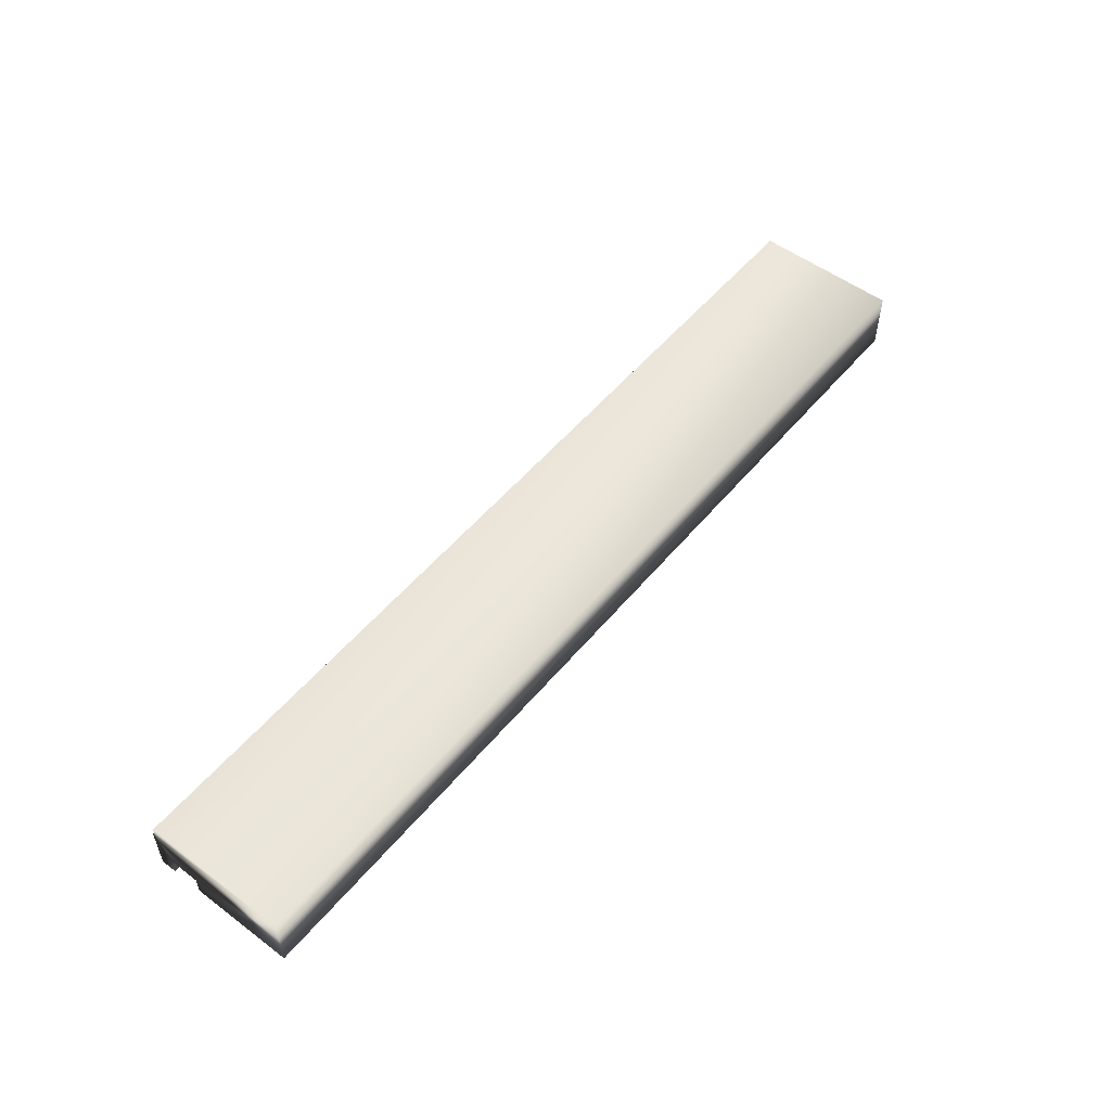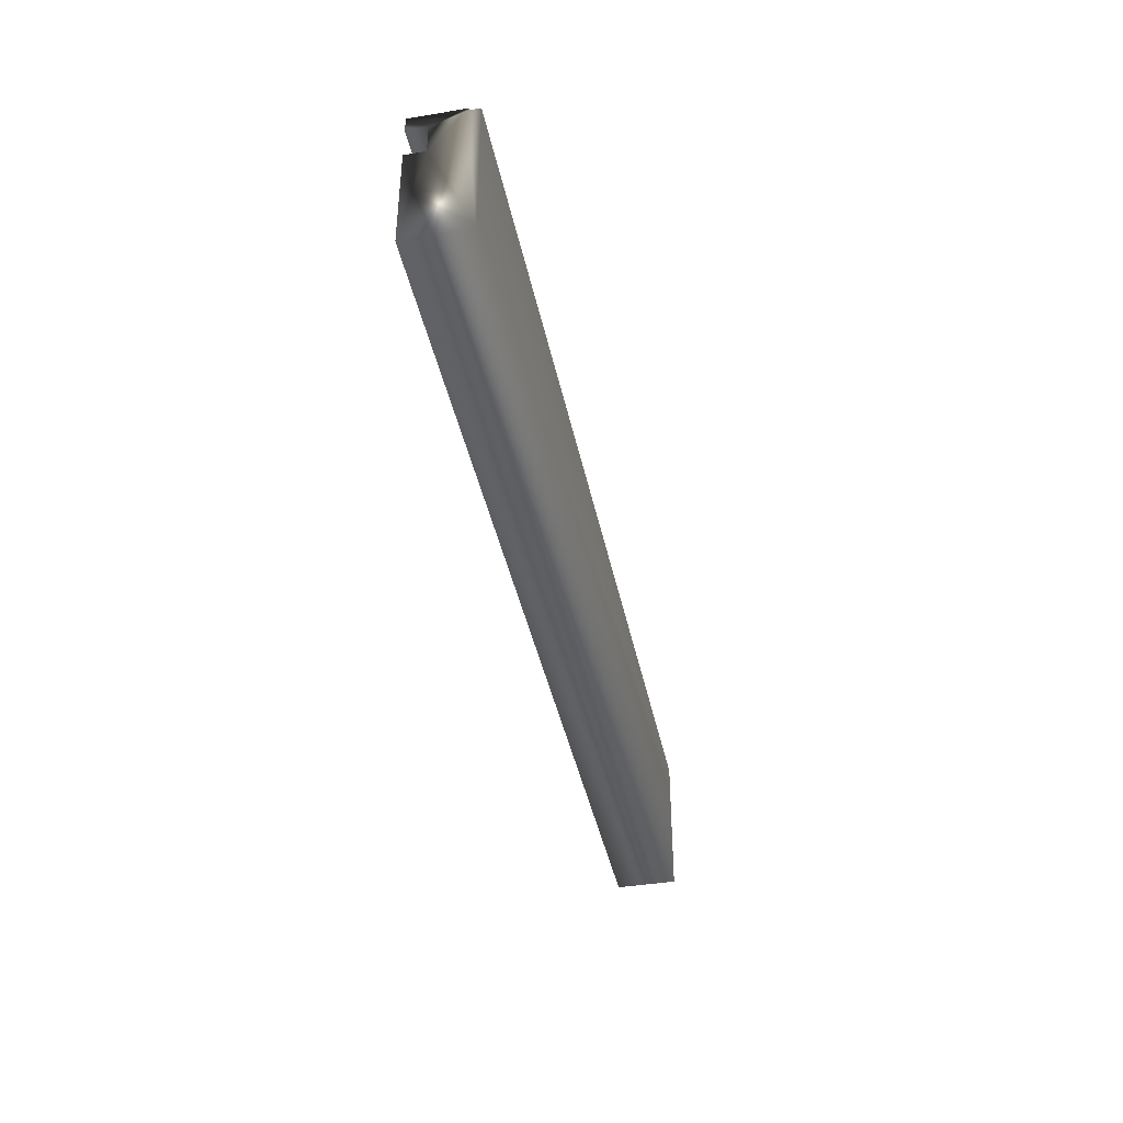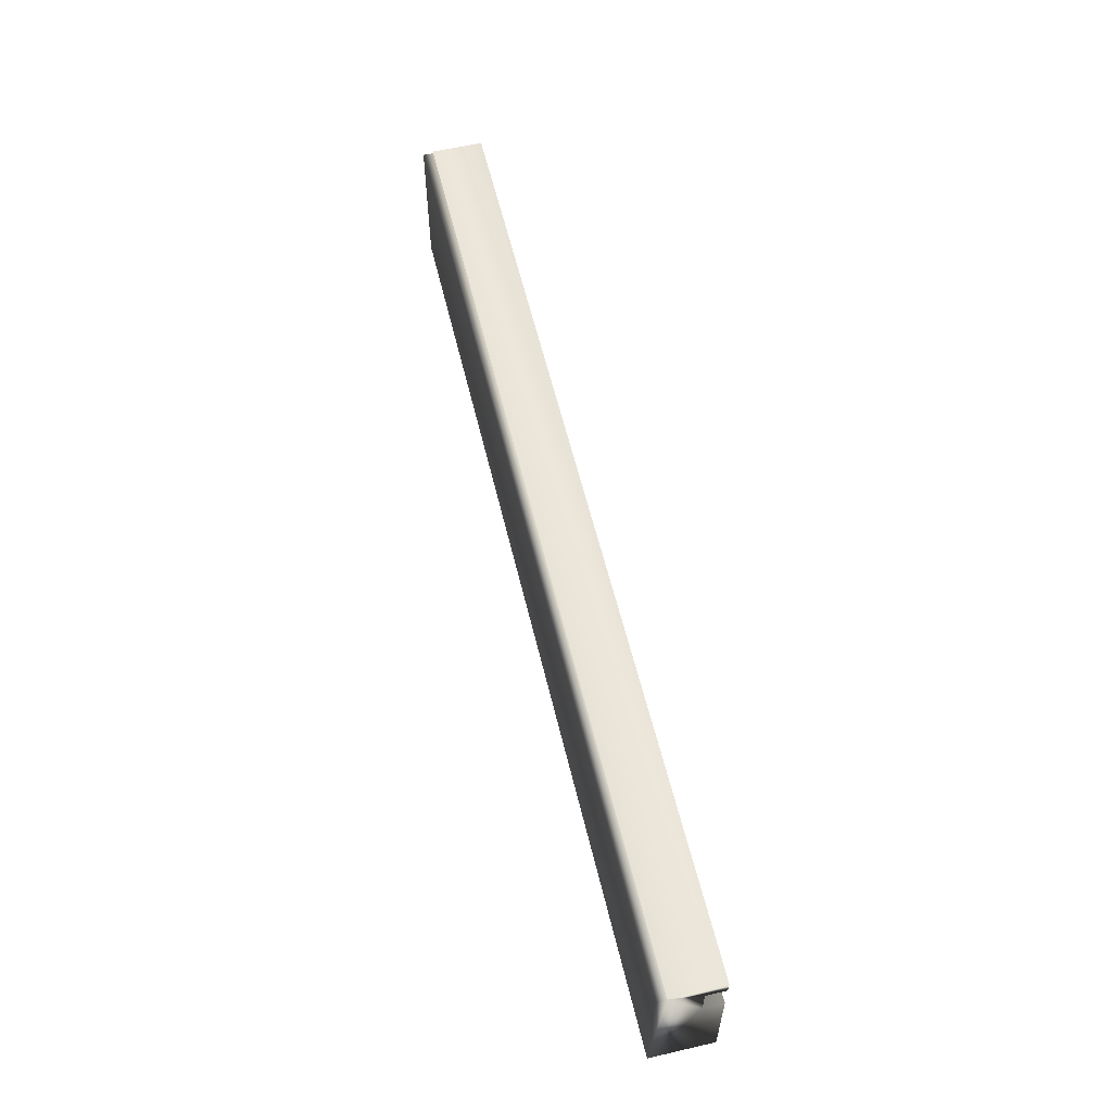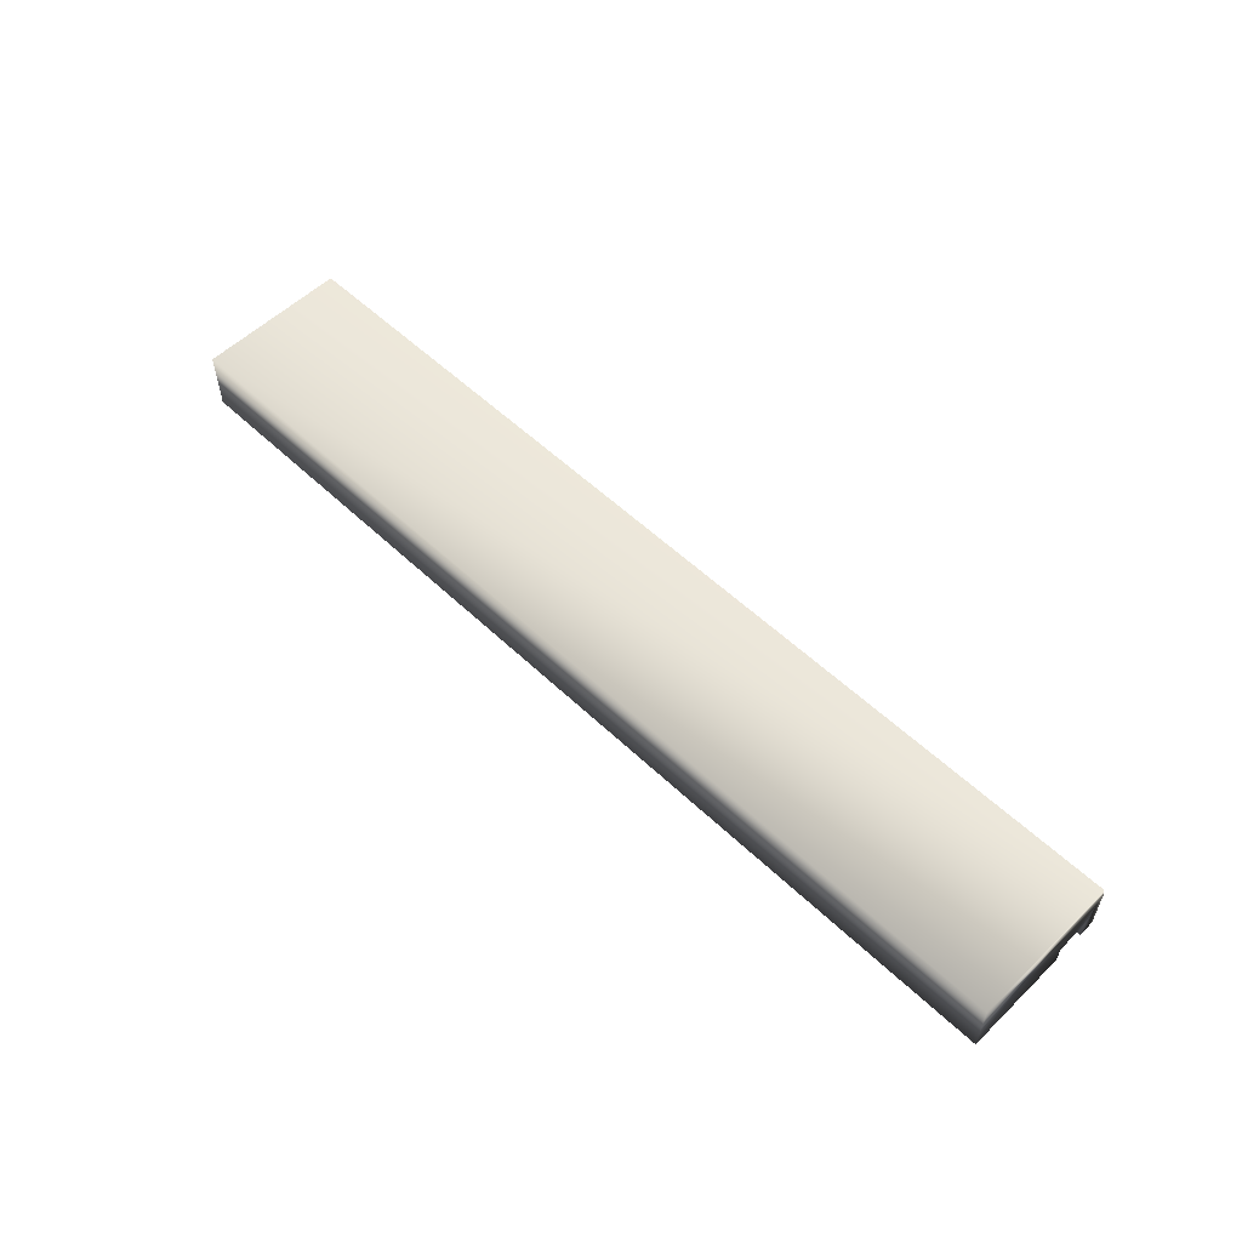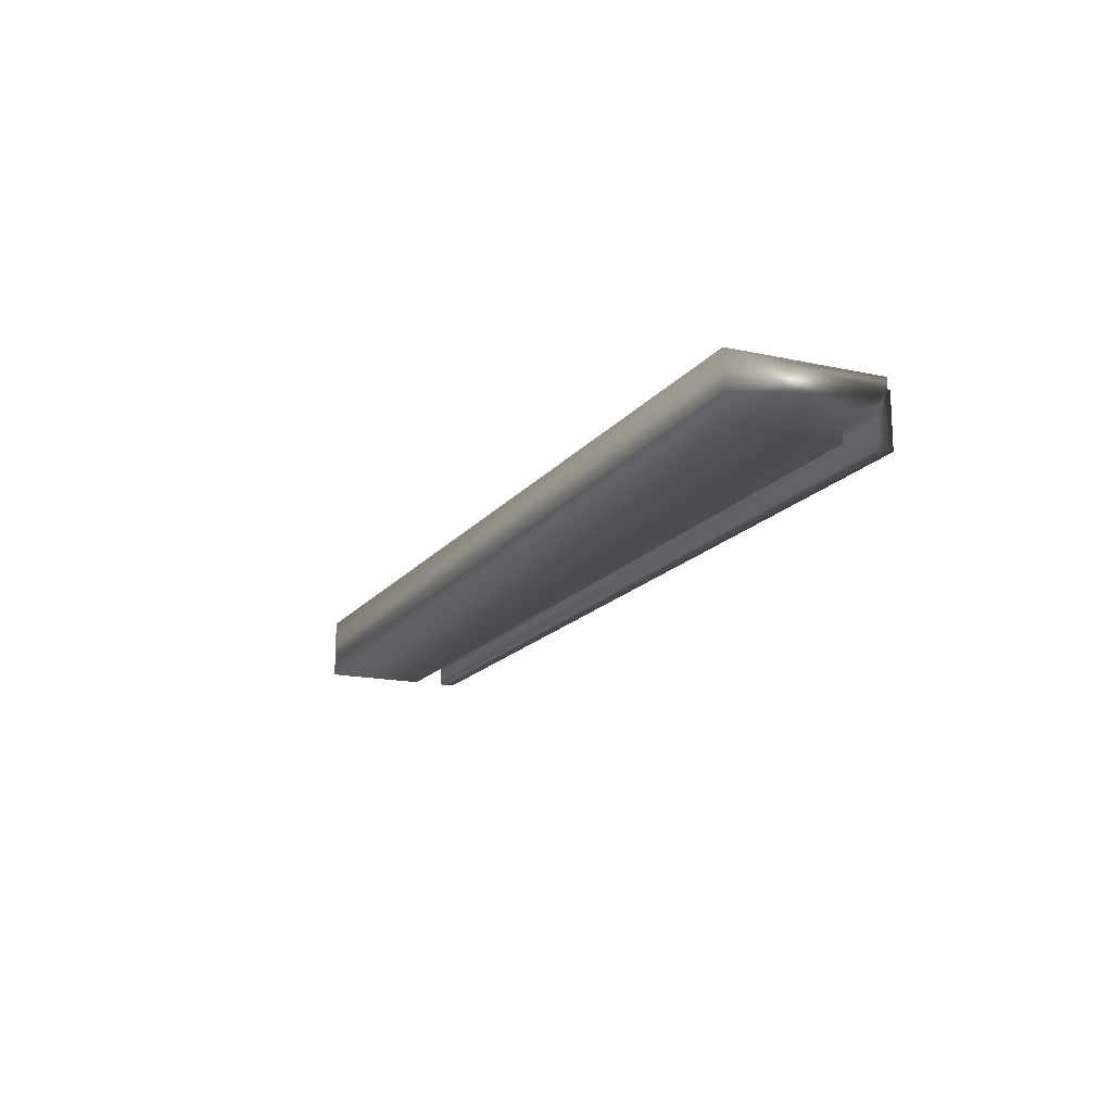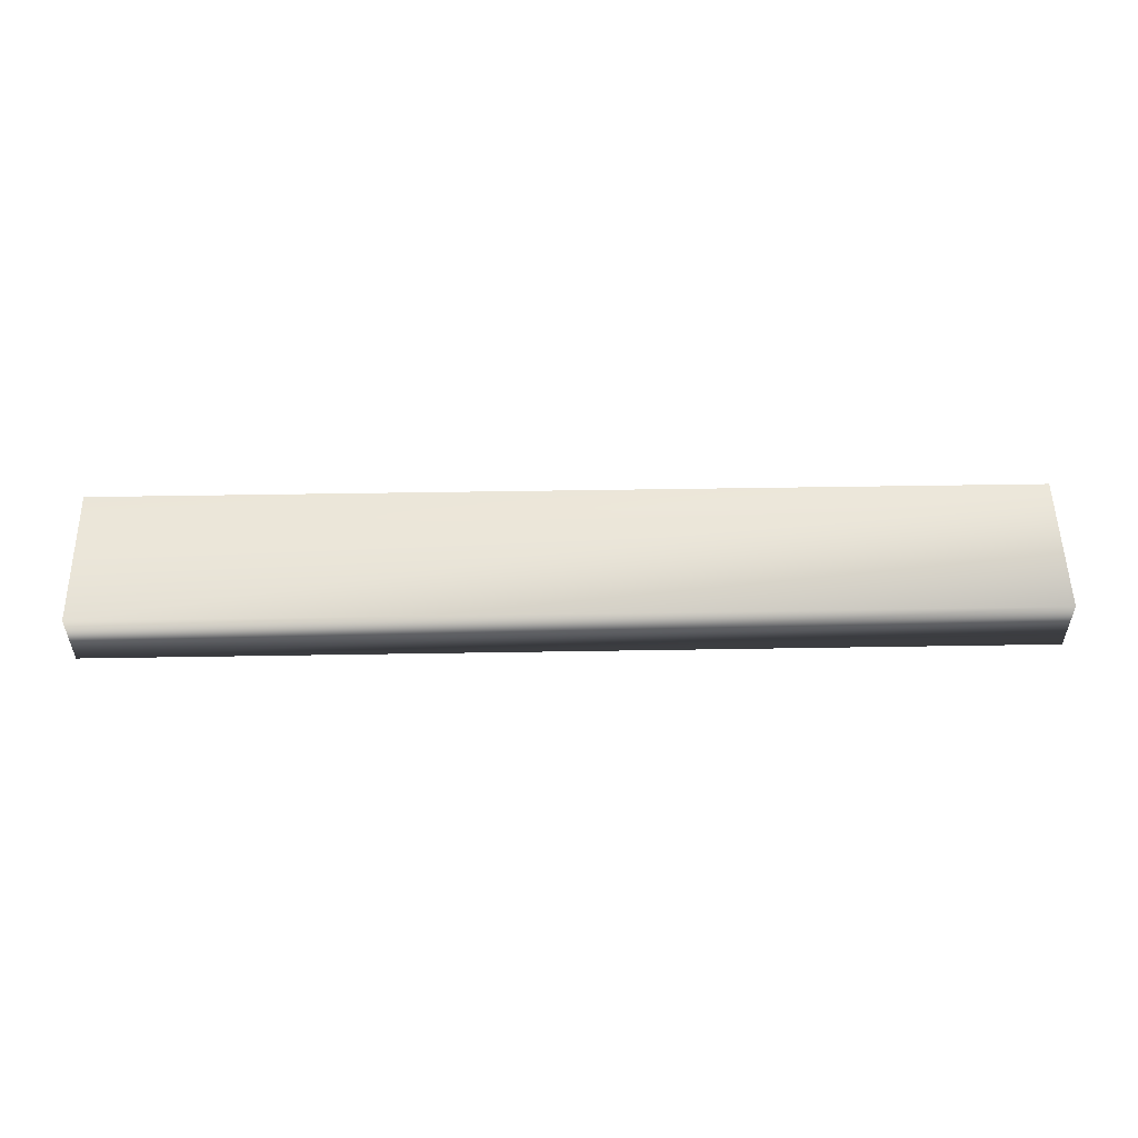
<metadata>
{"format":"obj","ext":"obj","renderer":"f3d","projection":"perspective","resolution":1024,"background":"white","views":[{"elev":53.1,"azim":128.7,"up":"+Y"},{"elev":-40.6,"azim":101.5,"up":"+Z"},{"elev":58.3,"azim":-103.4,"up":"+Z"},{"elev":55.8,"azim":-135.2,"up":"+Y"},{"elev":-16.2,"azim":-114.4,"up":"+Y"},{"elev":53.2,"azim":179.0,"up":"+Y"}]}
</metadata>
<code>
v -73.44 37.91 152.4
v -73.44 37.83 152.4
v -77.23 37.91 152.4
v -77.23 37.83 152.4
v -73.44 37.91 152.2
v -77.23 37.91 152.2
v -73.44 37.83 152.2
v -77.23 37.83 152.2
v -73.44 37.83 151.8
v -77.23 37.83 151.8
v -73.44 38.08 151.8
v -77.23 38.08 151.8
v -73.44 38.08 152.4
v -77.23 38.08 152.4
v -73.44 38.04 152.4
v -77.23 38.04 152.4
v -77.23 37.83 152.4
v -77.23 38.04 152.4
v -73.44 37.83 152.4
v -73.44 38.04 152.4
f 1 2 3
f 3 2 4
f 5 1 6
f 6 1 3
f 7 5 8
f 8 5 6
f 9 7 10
f 10 7 8
f 11 9 12
f 12 9 10
f 13 11 14
f 14 11 12
f 15 13 16
f 16 13 14
f 4 17 3
f 3 17 18
f 3 18 16
f 14 12 16
f 16 12 6
f 16 6 3
f 12 10 6
f 6 10 8
f 2 19 4
f 4 19 17
f 20 15 18
f 18 15 16
f 2 1 19
f 19 1 20
f 20 1 15
f 15 1 5
f 15 5 11
f 11 5 9
f 9 5 7
f 11 13 15
f 19 20 17
f 17 20 18

</code>
